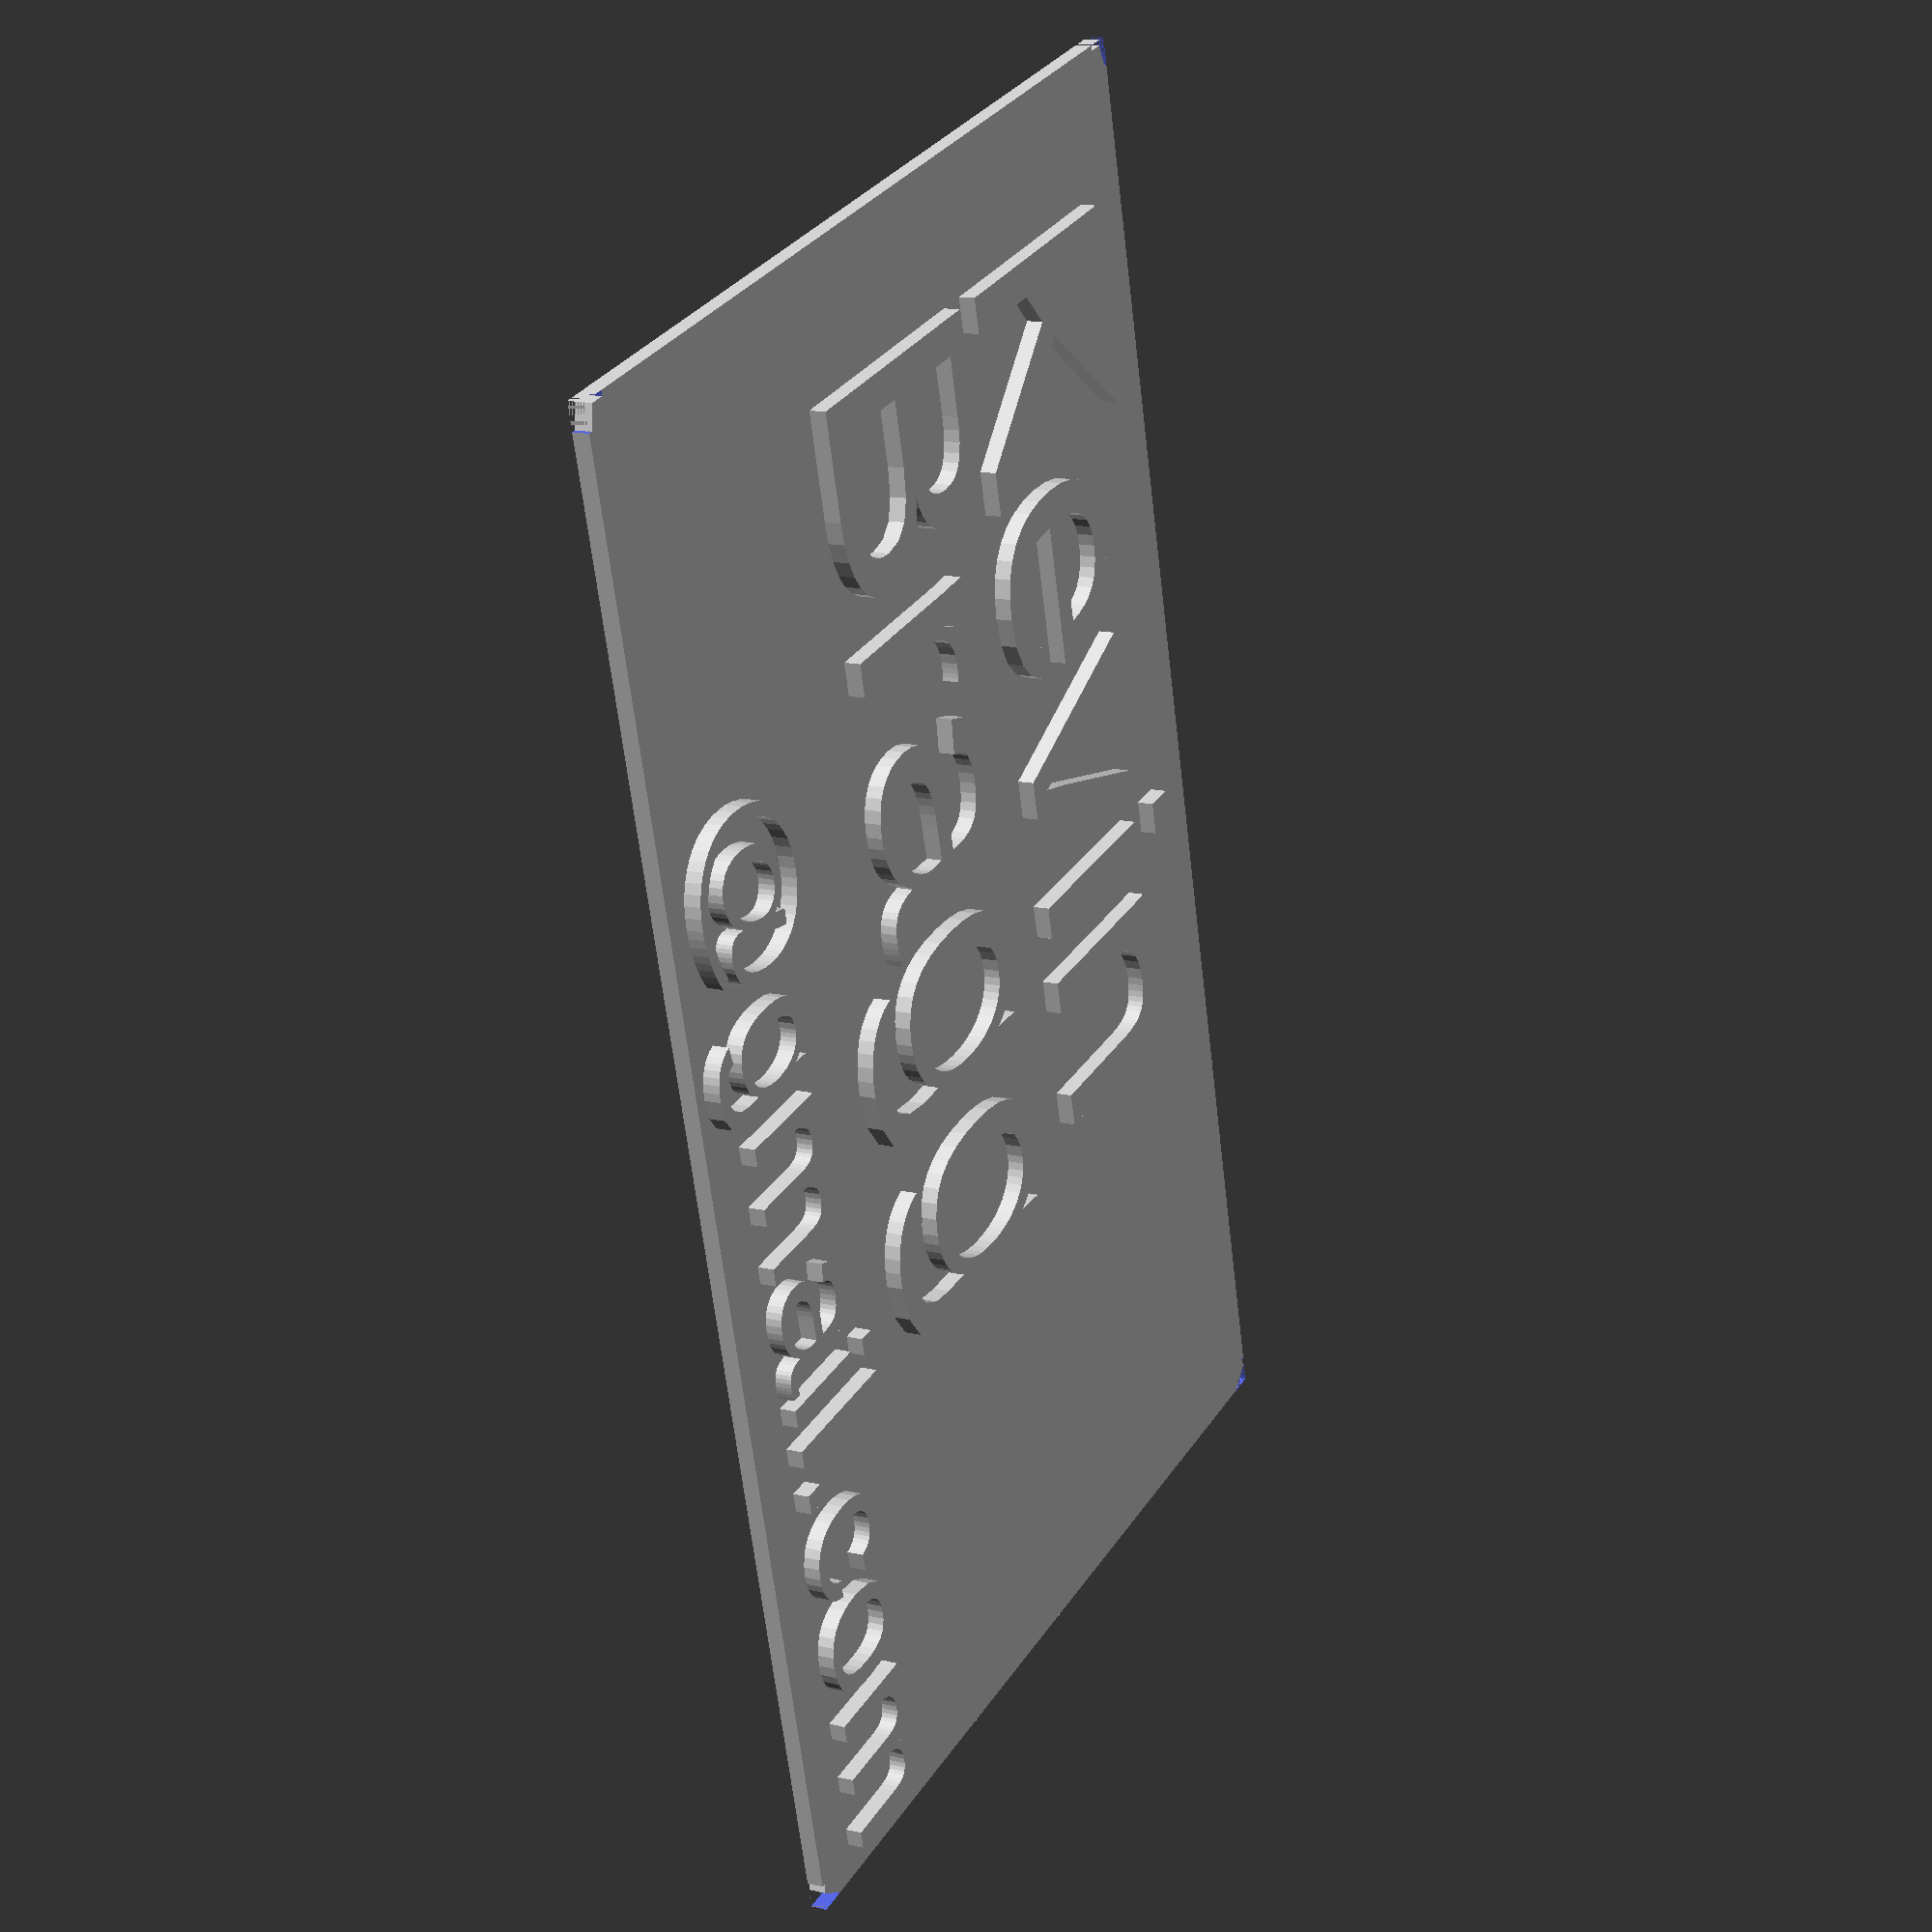
<openscad>
// preview[view:south, tilt:top]

/* [Words] */
first_name = "Kevin"; 
last_name = "Bragg";
email_extension = "@gmail.com";

/* [Size&Position] */
round_edges = "Yes"; // [Yes, No]
name_font_size = 15;
email_font_size = 8;
first_name_x_pos = -36; 
first_name_y_pos = 8;
last_name_x_pos = -36; 
last_name_y_pos = -8;
email_x_pos = -20; 
email_y_pos = -24;


/* [Hidden] */
card_thickness = 0.9;
text_height = 0.9;
preview_tab = "";
card_generator();

module card_generator() { 
    union () {
        difference() {
            union() { 
                // The blank card
                translate([0, 0, card_thickness]) 
                cube(size = [84, 54, card_thickness], center = true); 

                if (first_name != "" && last_name != ""){ //Place First Name
                    translate([first_name_x_pos, first_name_y_pos, card_thickness+text_height-.45])
                    linear_extrude(height = text_height){
                        text(first_name, size=name_font_size, font = "Liberation Sans");
                    }                    
                    
                    translate([last_name_x_pos, last_name_y_pos, card_thickness+text_height-.45])
                    linear_extrude(height = text_height){
                        text(last_name, size=name_font_size, font = "Liberation Sans");
                    }     
                }
                else if (first_name != "") { // If only a first name
                    translate([first_name_x_pos, first_name_y_pos, card_thickness+text_height-.45])
                    linear_extrude(height = text_height){
                        text(first_name, size=name_font_size, font = "Liberation Sans");
                    }     
                }
                else { // If only a last name
                    translate([last_name_x_pos, last_name_y_pos, card_thickness+text_height-.45])
                    linear_extrude(height = text_height){
                        text(last_name, size=name_font_size, font = "Liberation Sans");
                    }     
                }
                if (email_extension != "") { // If email extension is given
                    translate([email_x_pos, email_y_pos, card_thickness+text_height-.45])
                    linear_extrude(height = text_height){
                        text(email_extension, size=email_font_size, font = "Liberation Sans");
                    } 
                }
            }
            // Remove Square Corners
            if (round_edges == "Yes") {
                translate([84/2-0.75, 54/2-0.75, 0]) 
                cube(size = [1.5, 1.5, 10], center = true);
                translate([84/2-0.75, -(54/2-0.75), 0]) 
                cube(size = [1.5, 1.5, 10], center = true);
                translate([-(84/2-0.75), 54/2-0.75, 0]) 
                cube(size = [1.5, 1.5, 10], center = true);
                translate([-(84/2-0.75), -(54/2-0.75), 0]) 
                cube(size = [1.5, 1.5, 10], center = true);      
            }
        }
        // Add Rounded Edges
        if (round_edges == "Yes") {
            translate([84/2-1.5, 54/2-1.5, card_thickness]) 
            cylinder(card_thickness, d=3, d=3, center = true);
            translate([84/2-1.5, -(54/2-1.5), card_thickness]) 
            cylinder(card_thickness, d=3, d=3, center = true);
            translate([-(84/2-1.5), 54/2-1.5, card_thickness]) 
            cylinder(card_thickness, d=3, d=3, center = true);
            translate([-(84/2-1.5), -(54/2-1.5), card_thickness]) 
            cylinder(card_thickness, d=3, d=3, center = true);
        }
    }
}

</openscad>
<views>
elev=166.0 azim=255.6 roll=242.3 proj=p view=solid
</views>
